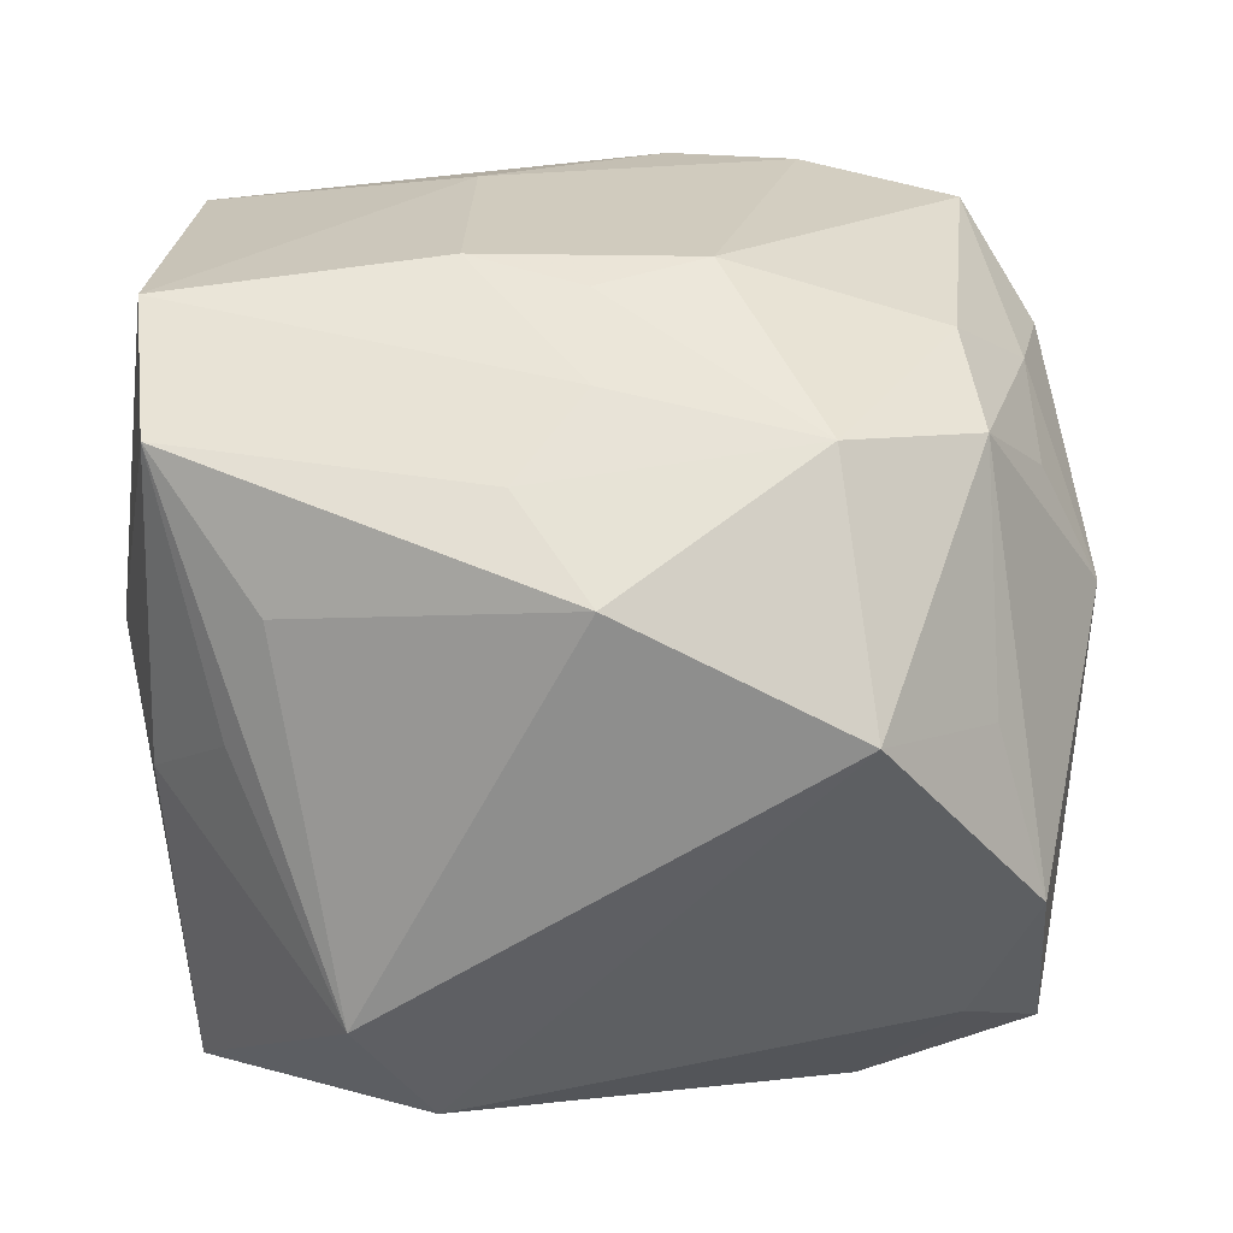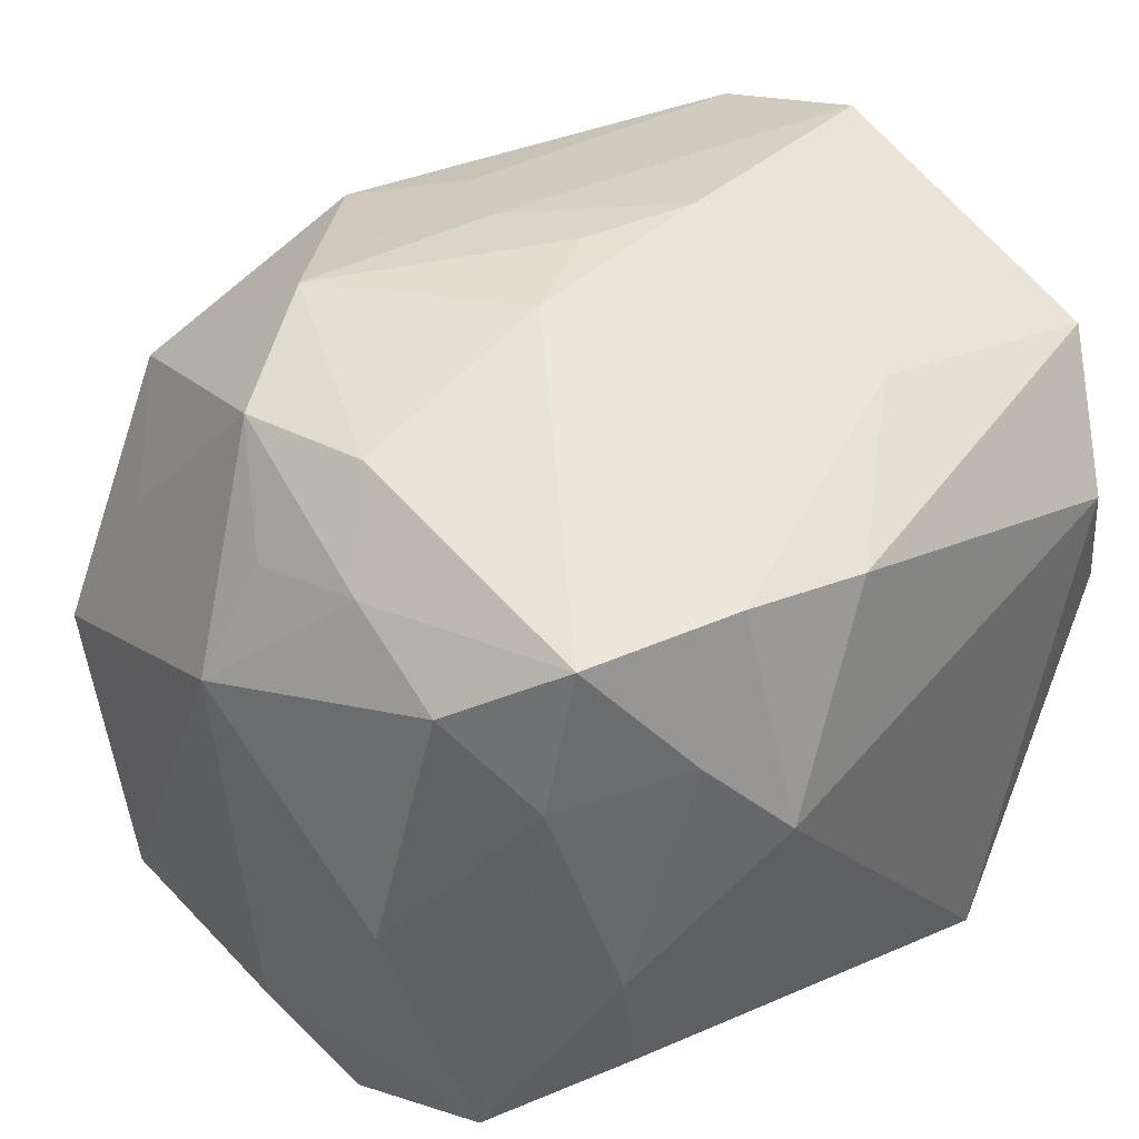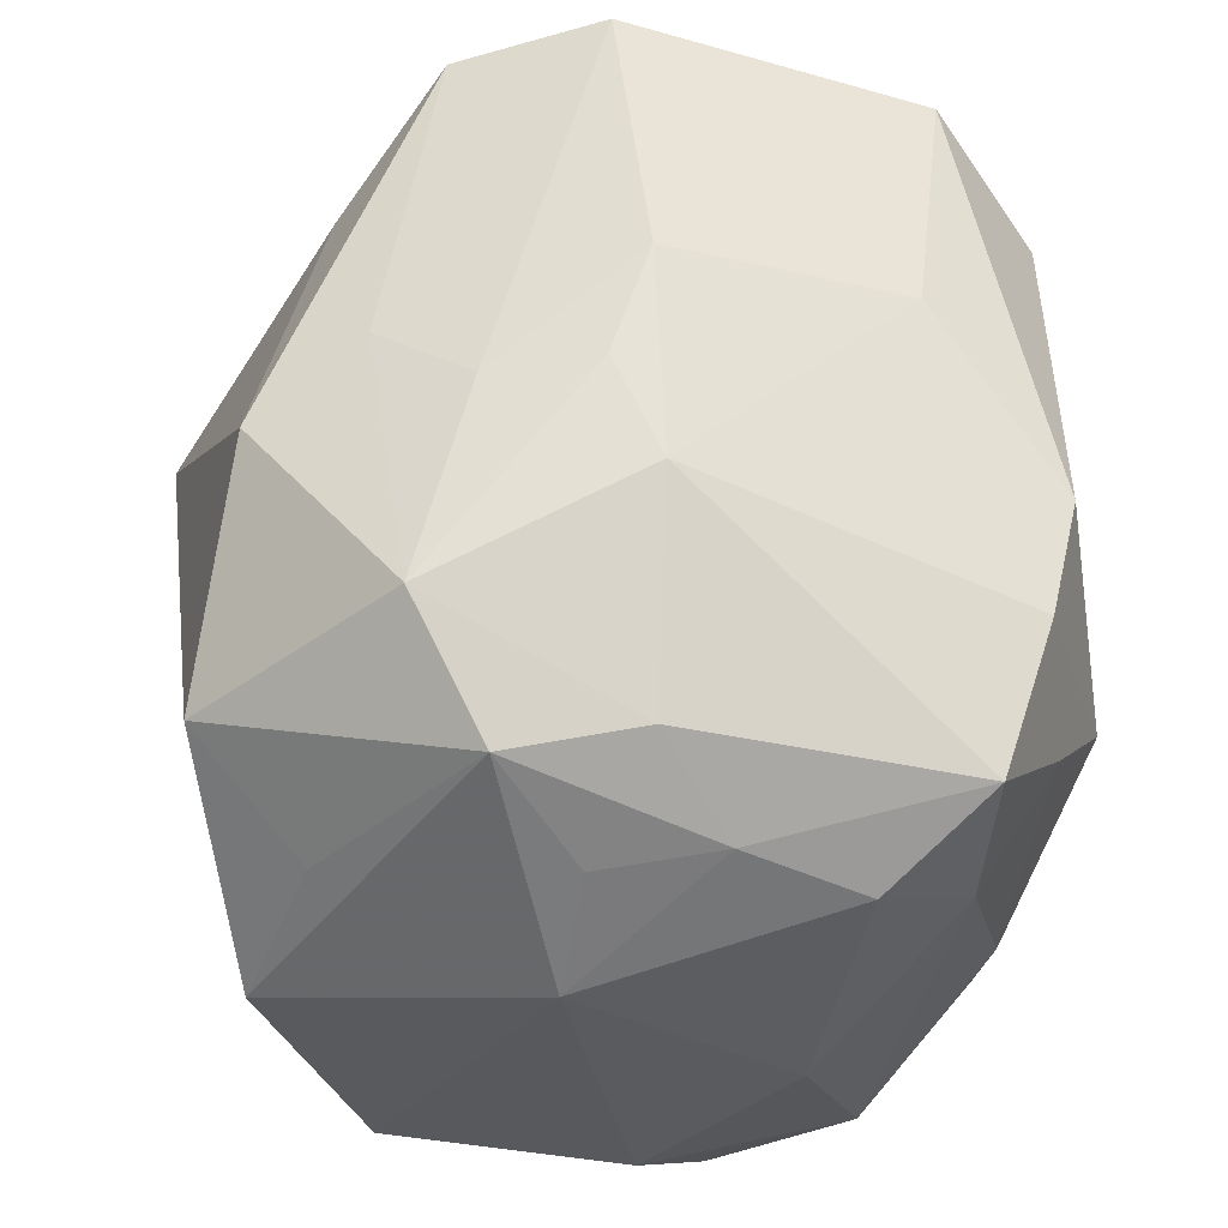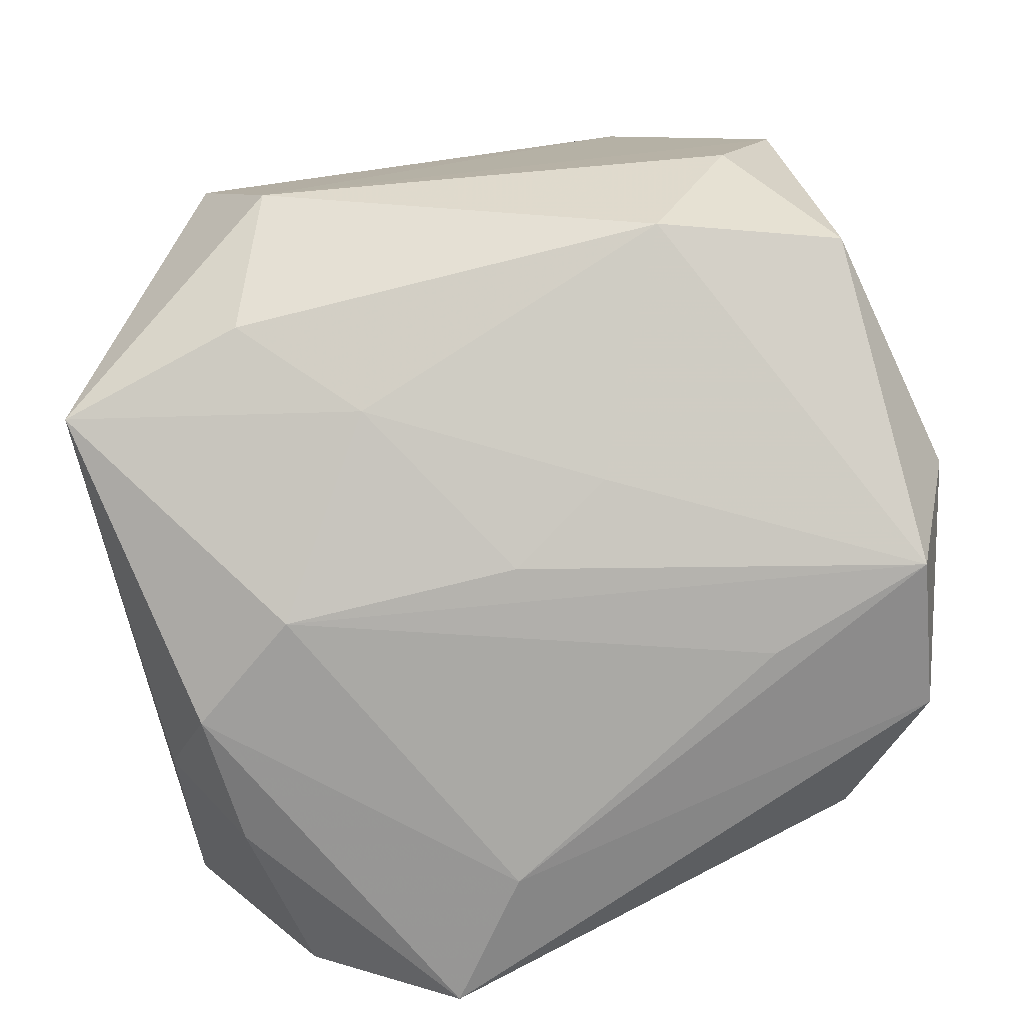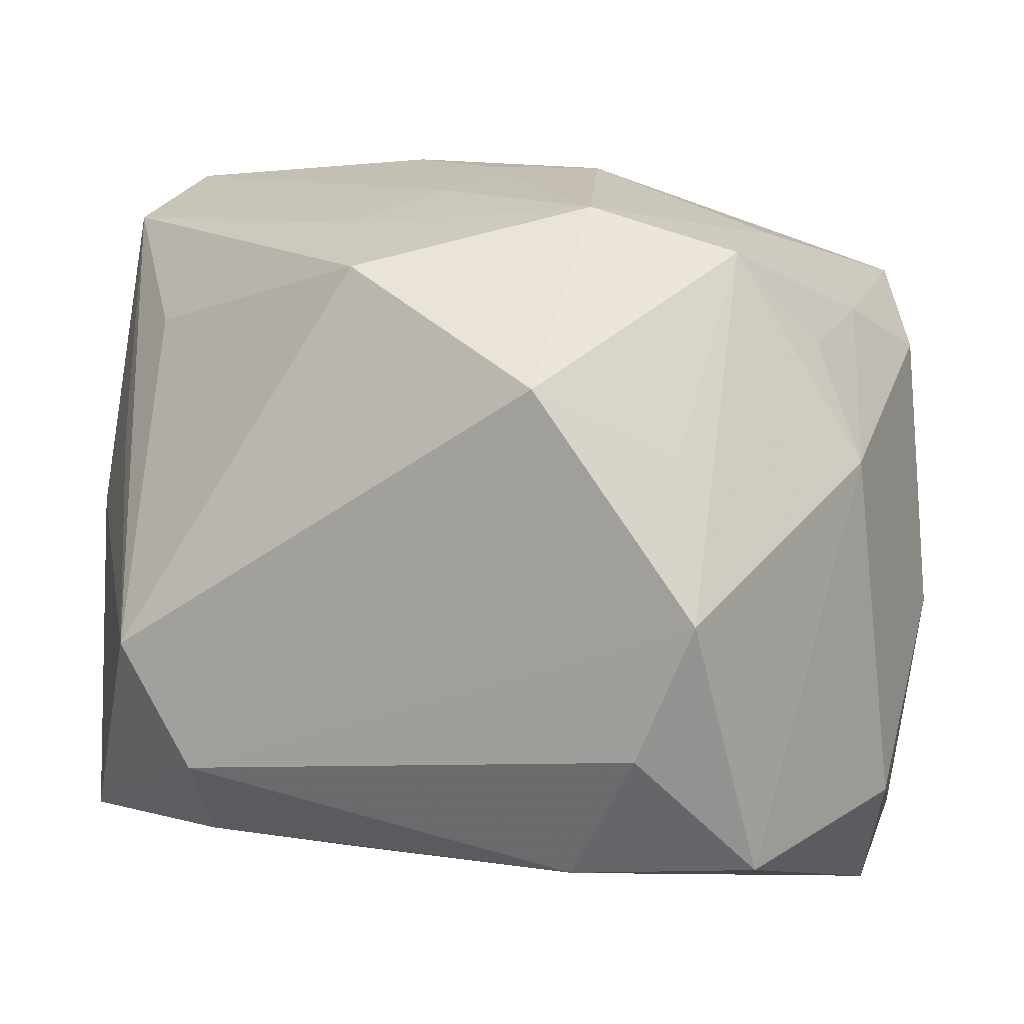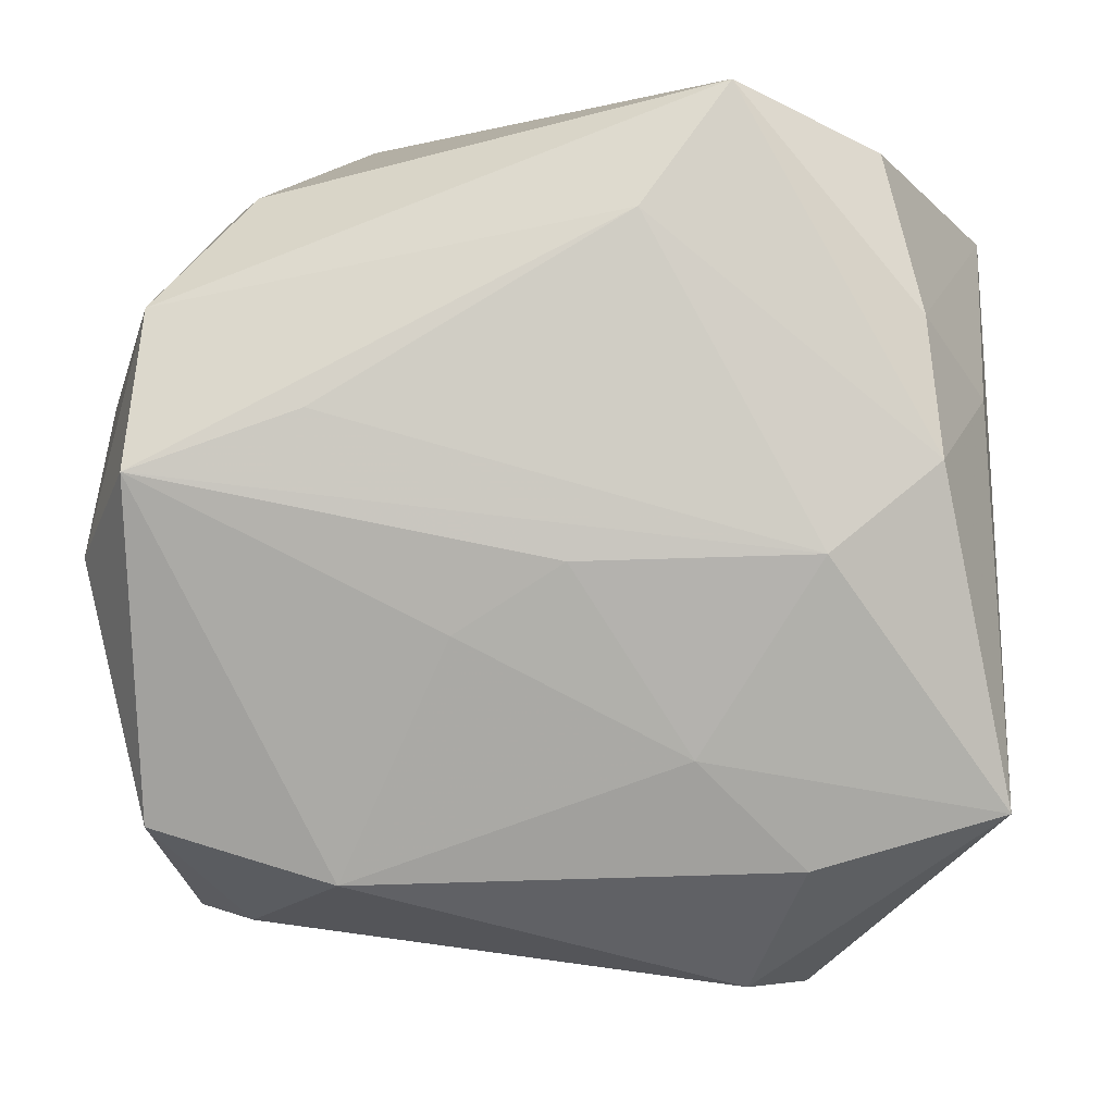
<metadata>
{"format":"obj","ext":"obj","renderer":"f3d","projection":"perspective","resolution":1024,"background":"white","views":[{"elev":42.9,"azim":-2.0,"up":"+Z"},{"elev":39.8,"azim":130.4,"up":"+Z"},{"elev":59.0,"azim":86.0,"up":"+Z"},{"elev":-79.1,"azim":12.0,"up":"+Z"},{"elev":10.8,"azim":25.3,"up":"+Z"},{"elev":-1.9,"azim":177.6,"up":"+Y"}]}
</metadata>
<code>
v -0.008253 0.01962 0.02469
v -0.02355 0.01435 -0.02407
v -0.003502 0.02133 -0.02676
v 0.01399 -0.01531 0.02865
v 0.03113 0.003106 -0.0281
v 0.02334 -0.0004377 0.02581
v -0.03023 0.0004867 0.02918
v 0.0264 0.0208 0.02128
v 0.02423 -0.01072 0.02521
v 0.02987 0.01446 -0.02475
v -0.007459 -0.01629 -0.02504
v -0.02487 0.0292 0.001359
v -0.006425 -0.017 0.02688
v 0.02897 0.003957 0.01961
v 0.009173 -0.007806 -0.02664
v -0.02951 -0.02004 -0.02314
v 0.02337 -0.0283 -0.01077
v 0.02463 0.0237 -0.007539
v 0.01497 0.02548 0.02164
v -0.02895 0.009085 -0.01699
v -0.03069 -0.01609 0.00238
v -0.001043 -0.01012 0.02924
v -0.02194 -0.01961 0.01871
v -0.03111 0.02217 -0.0038
v -0.02434 0.004196 -0.02653
v 0.01505 0.03053 0.005082
v 0.02851 0.0199 0.009539
v 0.03024 -0.02097 -0.02024
v 0.02267 0.02317 -0.01747
v -0.03115 0.01436 0.01341
v -0.01016 0.03053 -0.02444
v -0.01615 -0.002293 -0.0281
v -0.01769 -0.03361 -0.004904
v 0.03345 -0.007274 0.009065
v 0.001404 -0.002824 -0.02805
v -0.01555 -0.02406 -0.02235
v -0.03304 -0.005508 0.006301
v -0.0008995 -0.001753 0.03074
v 0.02794 -0.02812 -0.0002112
v -0.00123 -0.02571 0.02436
v 0.007293 0.001314 0.03065
v -0.009219 0.001705 0.03102
v -0.02946 -0.01102 0.02626
v -0.01219 -0.03289 -0.01445
v 0.03468 -0.002324 -0.01855
v 0.03413 0.009166 -0.005141
v 0.01896 0.007474 -0.028
v 0.02446 -0.02294 0.01134
v 0.02908 -0.005341 0.01783
v -0.02156 0.03053 0.01147
v 0.01689 -0.02499 -0.02118
v -0.02101 0.02607 -0.02079
v 0.03124 0.01279 0.01582
v -0.02507 -0.0212 0.009159
v 0.01591 -0.03022 0.01659
v 0.005645 0.02841 0.02041
v -0.02803 0.02345 0.02045
v 0.02023 0.02631 0.0118
f 31 29 10
f 5 3 10
f 10 3 31
f 13 22 43
f 4 22 13
f 9 4 55
f 5 32 47
f 47 3 5
f 32 3 47
f 31 3 25
f 25 3 32
f 45 28 5
f 34 28 45
f 5 10 45
f 39 28 34
f 34 9 39
f 55 44 39
f 20 25 16
f 16 25 32
f 33 44 55
f 33 16 44
f 12 50 31
f 42 41 1
f 18 10 29
f 26 18 29
f 31 50 26
f 26 29 31
f 38 41 42
f 4 41 38
f 42 22 38
f 38 22 4
f 6 41 4
f 4 9 6
f 8 41 6
f 52 12 31
f 35 32 5
f 5 15 35
f 48 9 55
f 55 39 48
f 48 39 9
f 28 39 17
f 17 39 44
f 21 43 37
f 37 16 21
f 16 33 21
f 11 35 15
f 11 16 32
f 32 35 11
f 40 33 55
f 40 13 43
f 55 4 40
f 4 13 40
f 50 12 57
f 56 26 50
f 50 57 56
f 56 57 1
f 18 26 58
f 34 53 14
f 14 53 8
f 8 6 14
f 14 6 9
f 46 45 10
f 34 45 46
f 46 53 34
f 2 25 20
f 31 25 2
f 2 52 31
f 28 17 51
f 51 17 44
f 51 11 15
f 5 28 51
f 51 15 5
f 54 33 43
f 43 21 54
f 54 21 33
f 43 33 23
f 23 40 43
f 33 40 23
f 30 57 24
f 24 57 12
f 37 30 24
f 24 16 37
f 20 16 24
f 12 52 24
f 24 2 20
f 52 2 24
f 42 1 7
f 1 57 7
f 7 22 42
f 43 22 7
f 7 57 30
f 7 30 37
f 37 43 7
f 19 41 8
f 26 56 19
f 19 1 41
f 19 56 1
f 8 58 19
f 19 58 26
f 49 9 34
f 34 14 49
f 49 14 9
f 10 18 27
f 27 46 10
f 27 58 8
f 18 58 27
f 8 53 27
f 53 46 27
f 16 11 36
f 11 51 36
f 44 16 36
f 36 51 44

</code>
